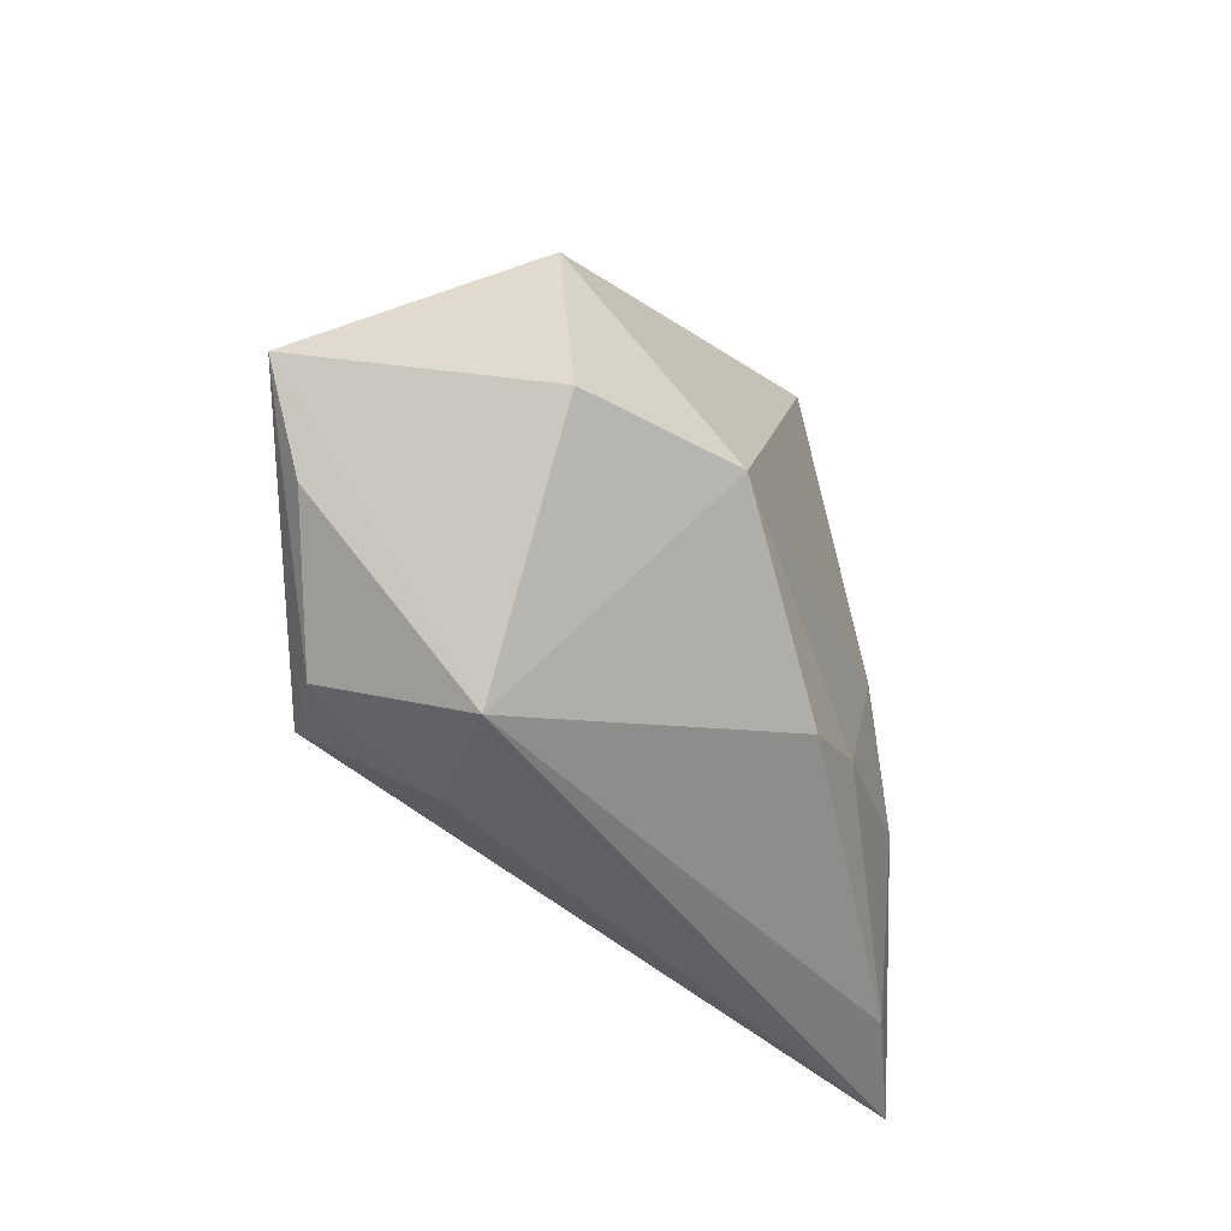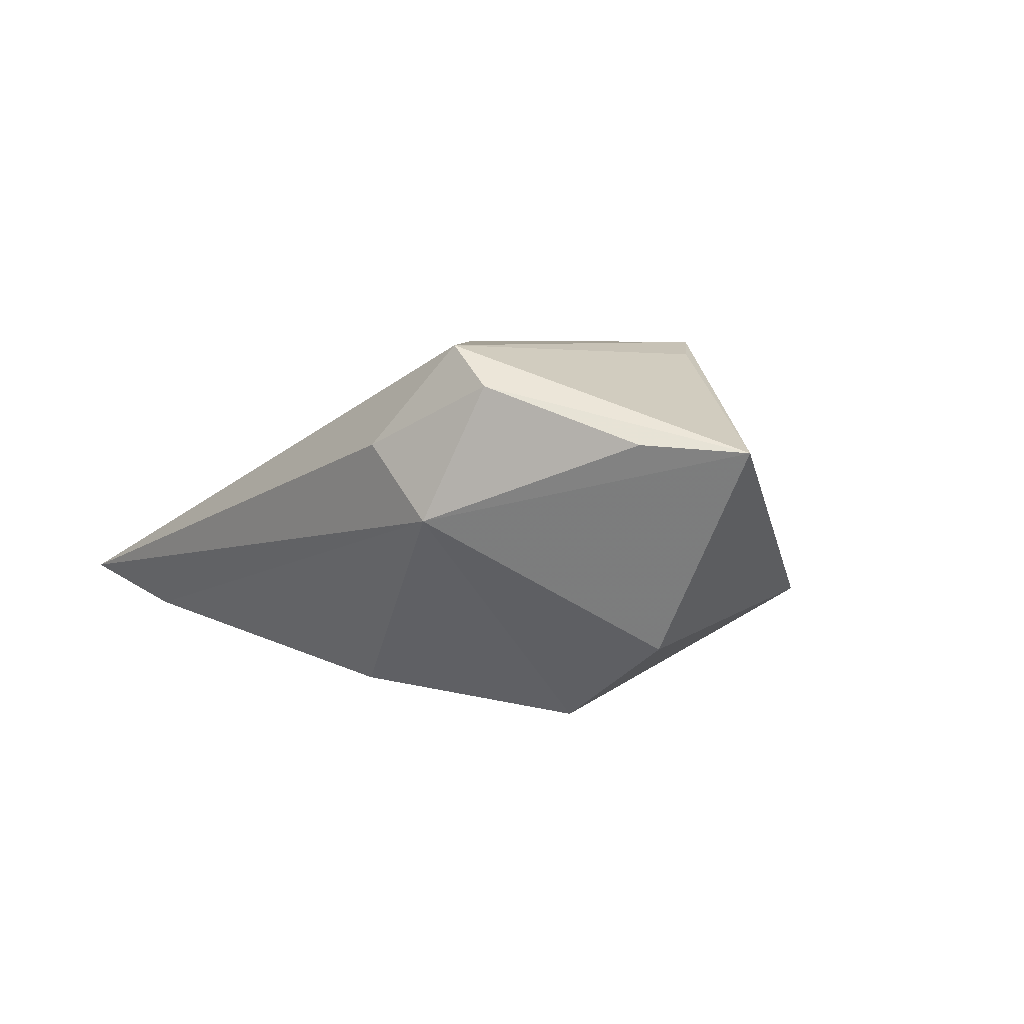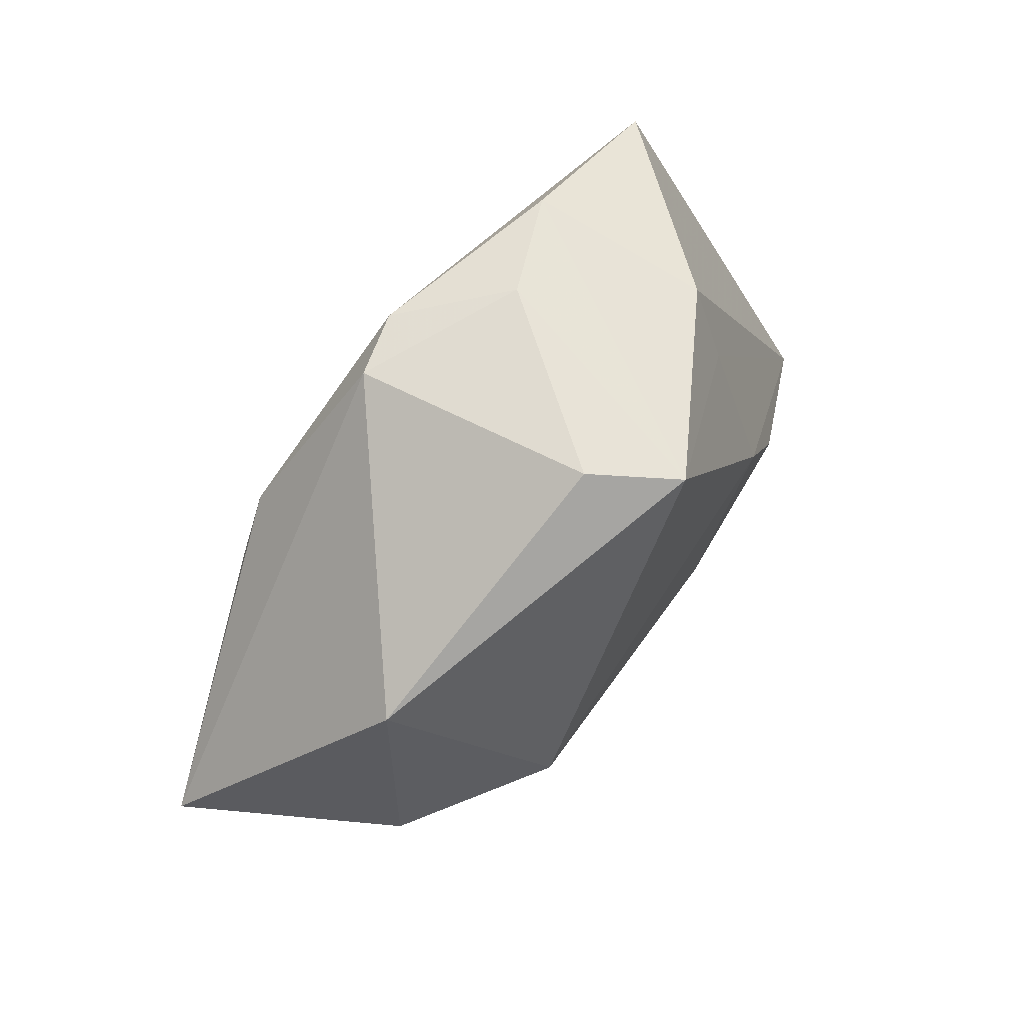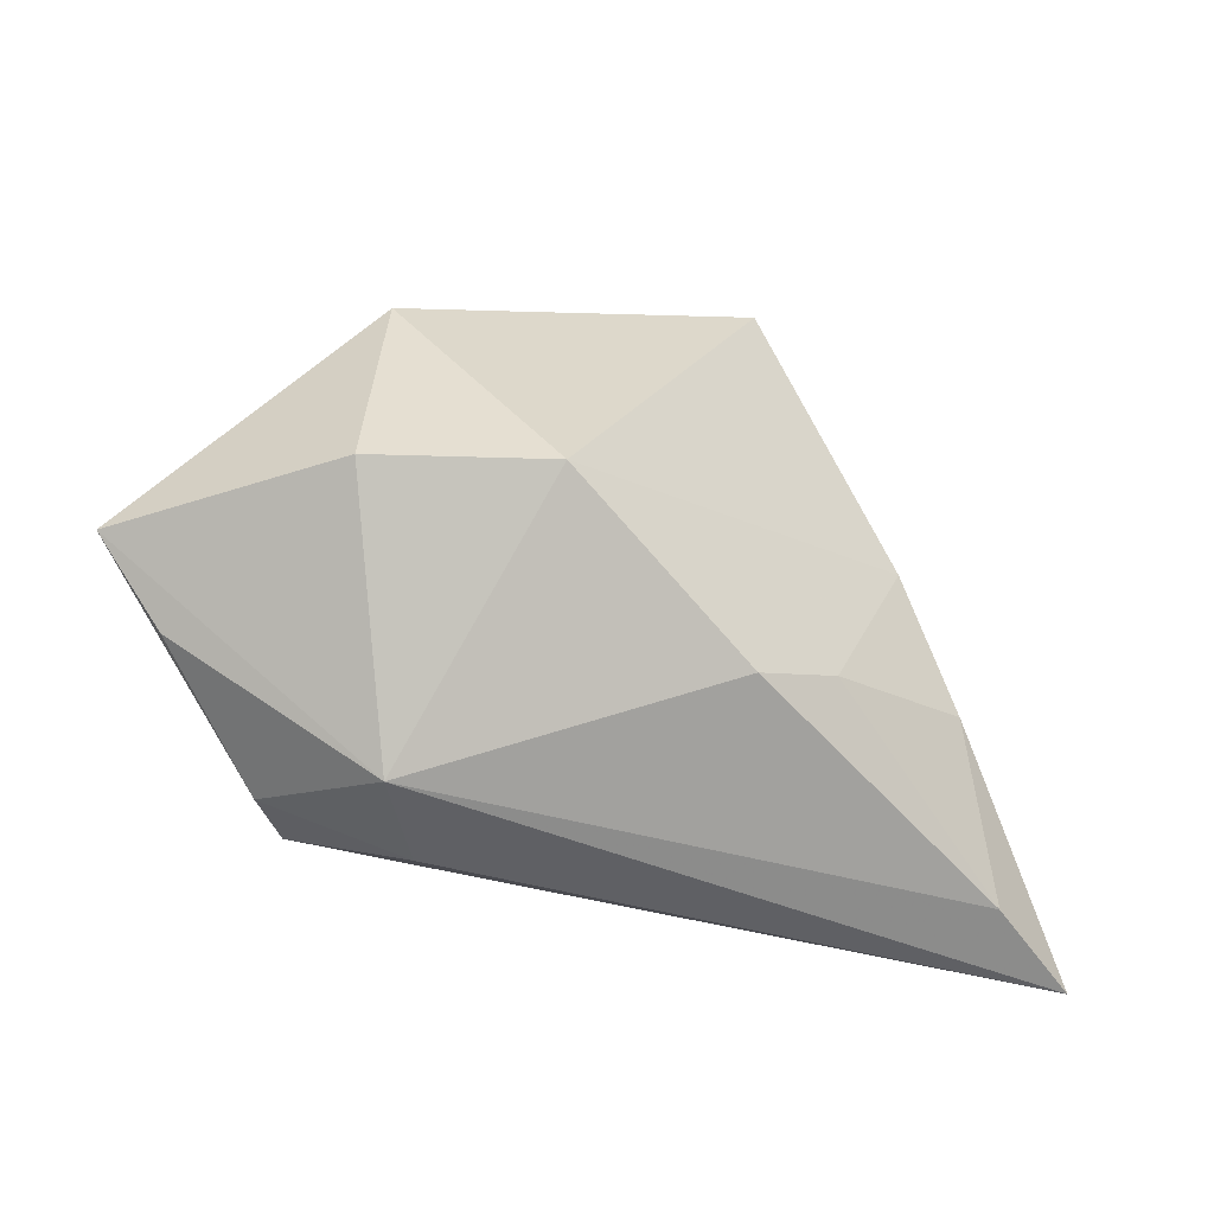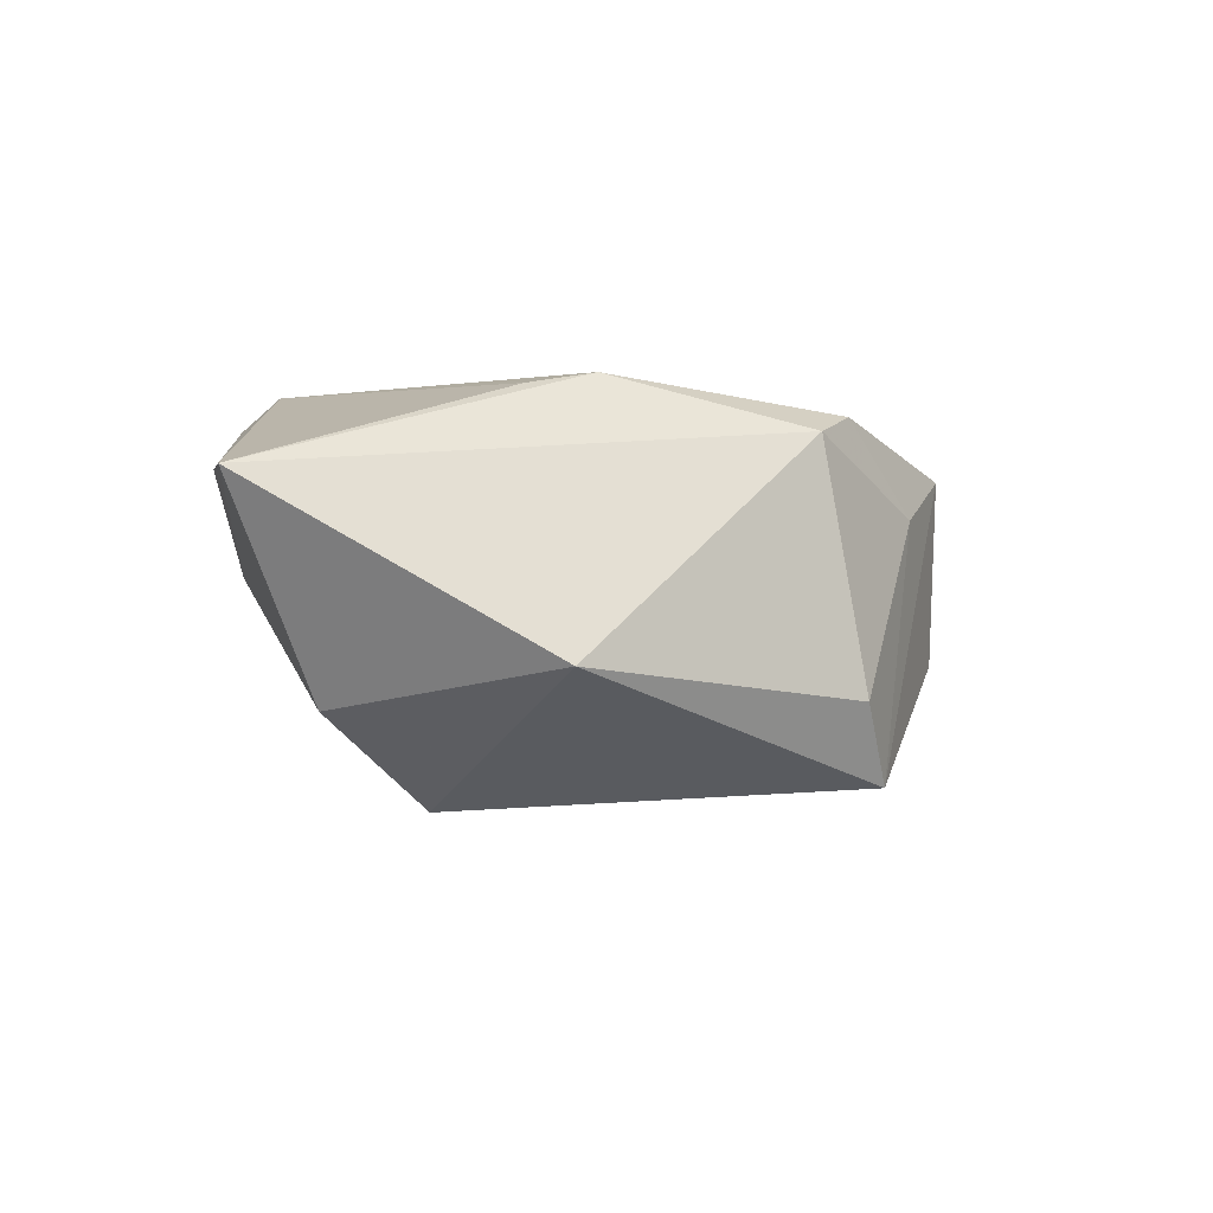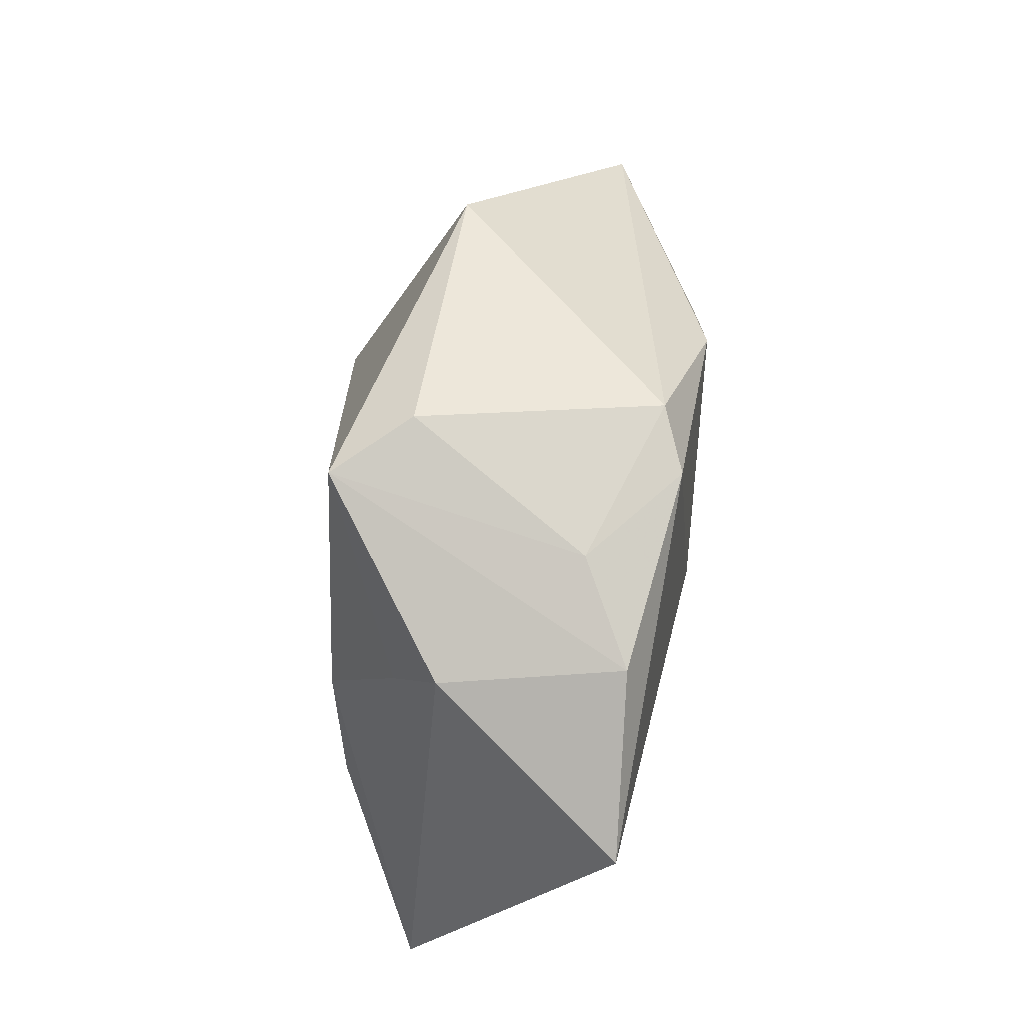
<metadata>
{"format":"obj","ext":"obj","renderer":"f3d","projection":"perspective","resolution":1024,"background":"white","views":[{"elev":-43.4,"azim":112.7,"up":"+Y"},{"elev":5.8,"azim":51.2,"up":"+Z"},{"elev":69.6,"azim":127.5,"up":"+Y"},{"elev":-40.8,"azim":143.1,"up":"+Y"},{"elev":-3.5,"azim":122.1,"up":"+Z"},{"elev":75.0,"azim":-85.7,"up":"+Y"}]}
</metadata>
<code>
v 0.05071 -0.01892 0.01274
v 0.02511 -0.007913 -0.02557
v -0.001029 0.03377 0.02087
v -0.01304 0.036 0.009486
v -0.03019 -0.001707 0.01441
v 0.01799 -0.03519 0.01178
v -0.0136 -0.01689 -0.02345
v -0.002331 -0.0216 -0.02294
v -0.03455 -0.01153 -0.02138
v 0.03001 0.008575 0.02291
v 0.06021 -0.009785 0.01187
v -0.05804 -0.03519 -0.01134
v -0.04322 -0.03179 -0.01594
v 0.002584 0.0379 -0.01277
v 0.04397 -0.009185 -0.01405
v 0.02777 -0.03434 0.002662
v -0.04858 0.02349 0.01603
v -0.02635 0.03356 0.01553
v -0.02729 0.02179 -0.01349
v 0.03846 0.02096 -0.009438
v -0.02517 0.004406 -0.02304
v 0.02375 0.01445 0.02449
v 0.007434 0.0345 0.01817
v -0.004933 0.03622 -0.02276
v 0.03395 -0.02947 0.01956
v -0.02919 0.03113 -0.007632
v -0.004972 -0.001327 0.02449
v 0.02745 -0.02911 0.02449
f 26 12 17
f 20 23 11
f 20 2 24
f 17 12 5
f 17 5 27
f 12 28 27
f 27 5 12
f 17 27 3
f 24 2 21
f 14 20 24
f 23 20 14
f 22 27 28
f 22 3 27
f 11 23 22
f 23 3 22
f 19 26 24
f 24 21 19
f 12 26 19
f 19 21 12
f 7 21 2
f 11 28 25
f 15 20 11
f 2 20 15
f 2 15 16
f 16 15 11
f 18 26 17
f 17 3 18
f 24 26 18
f 10 28 11
f 11 22 10
f 10 22 28
f 12 21 9
f 21 7 9
f 6 28 12
f 12 16 6
f 6 25 28
f 6 16 25
f 11 25 1
f 1 16 11
f 25 16 1
f 4 14 24
f 24 18 4
f 23 14 4
f 4 3 23
f 4 18 3
f 12 9 13
f 13 9 7
f 13 16 12
f 2 16 8
f 16 13 8
f 8 7 2
f 8 13 7

</code>
